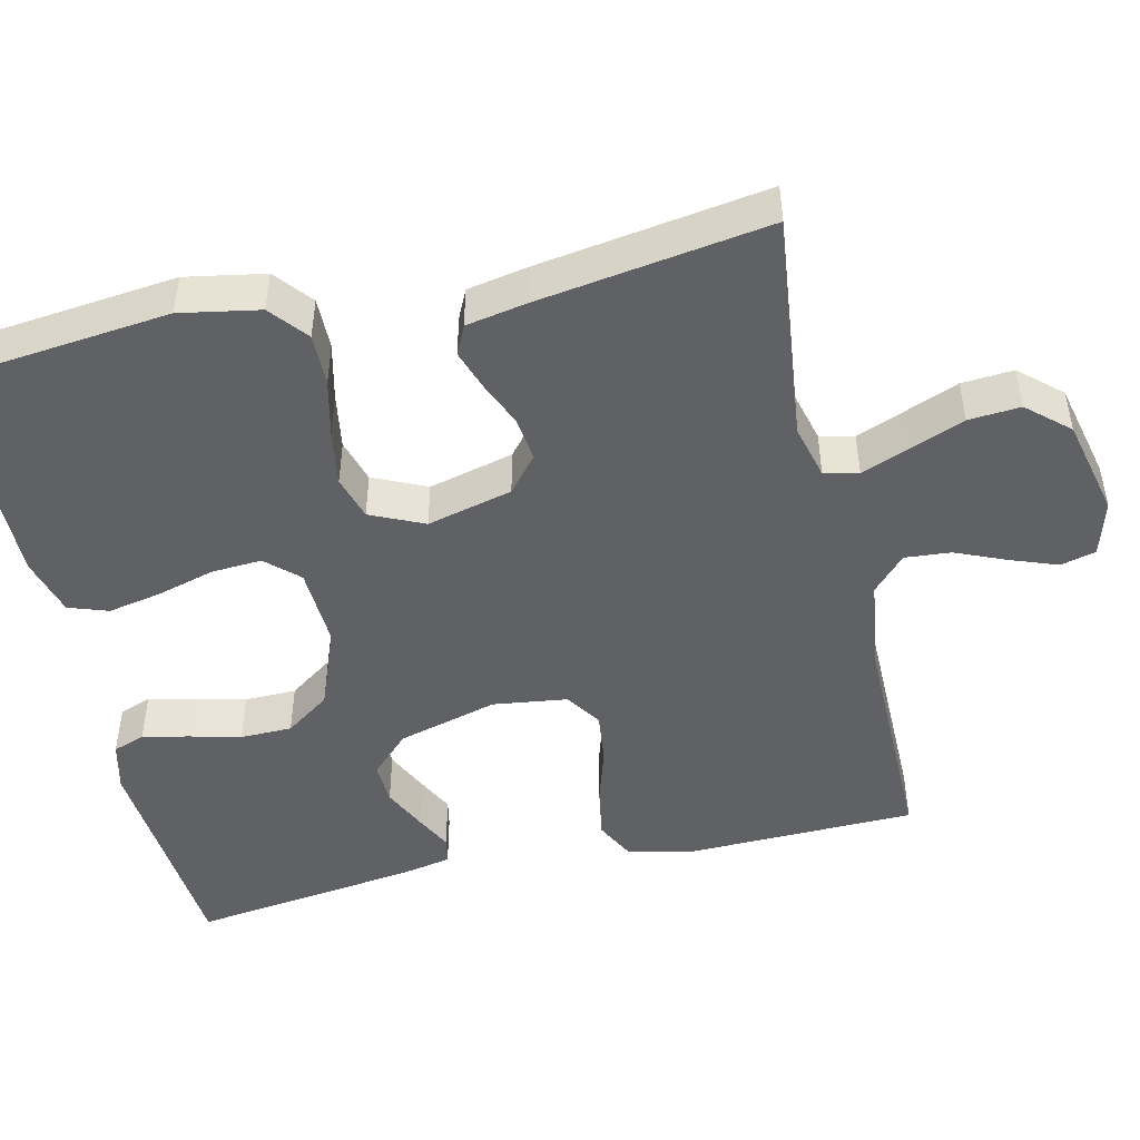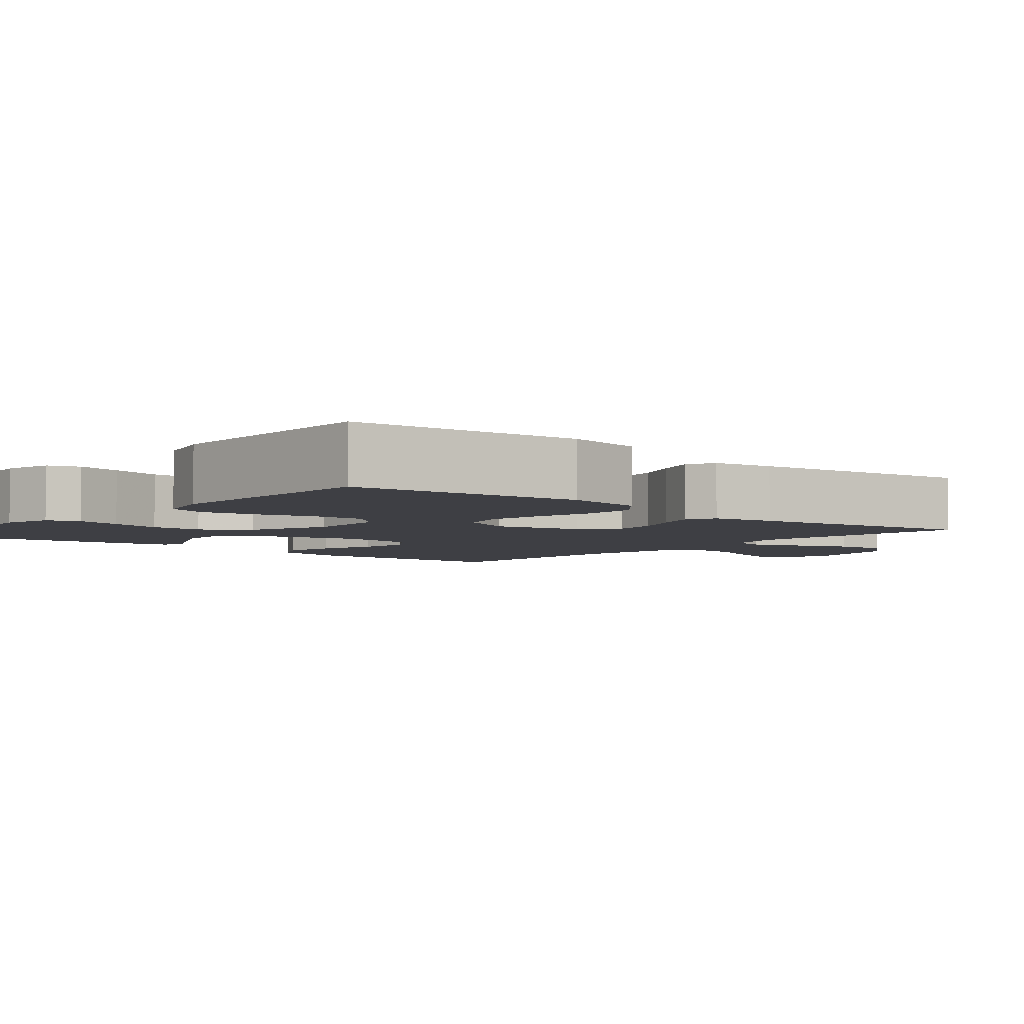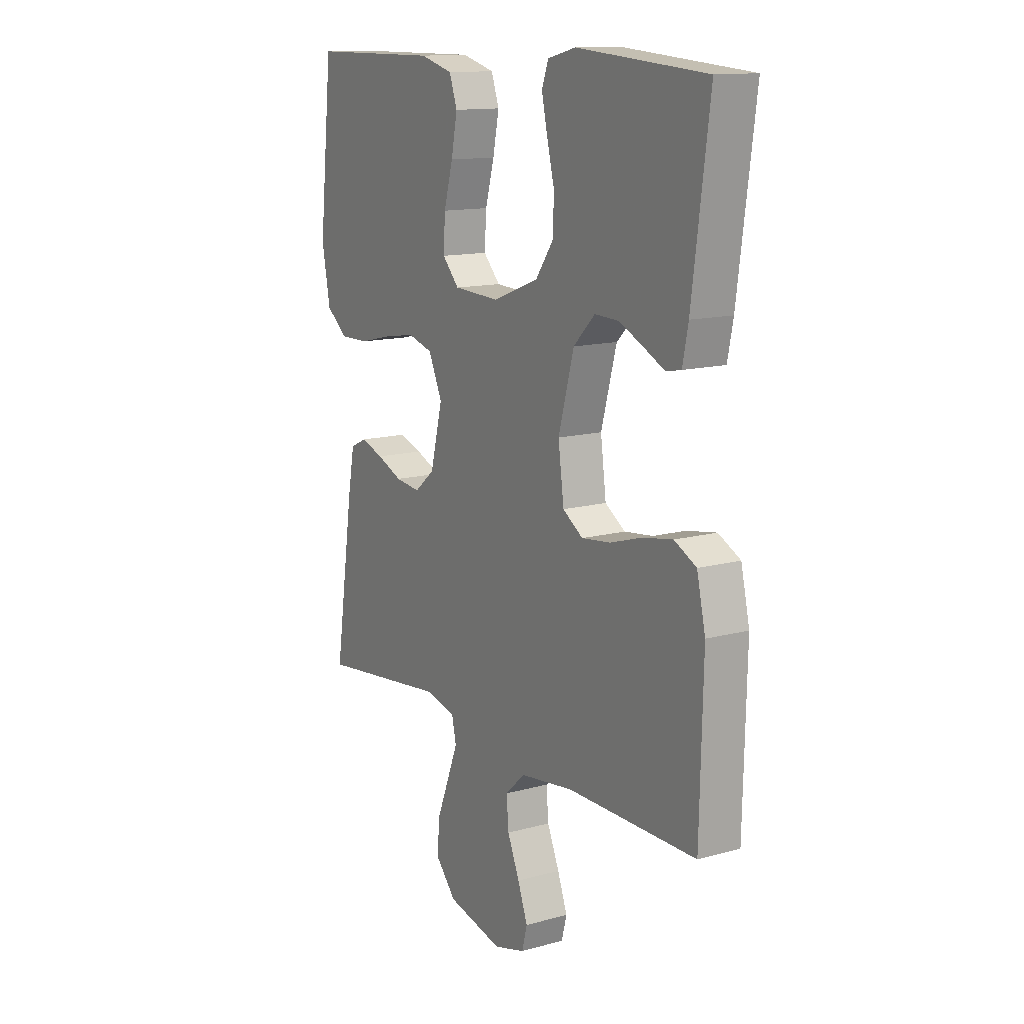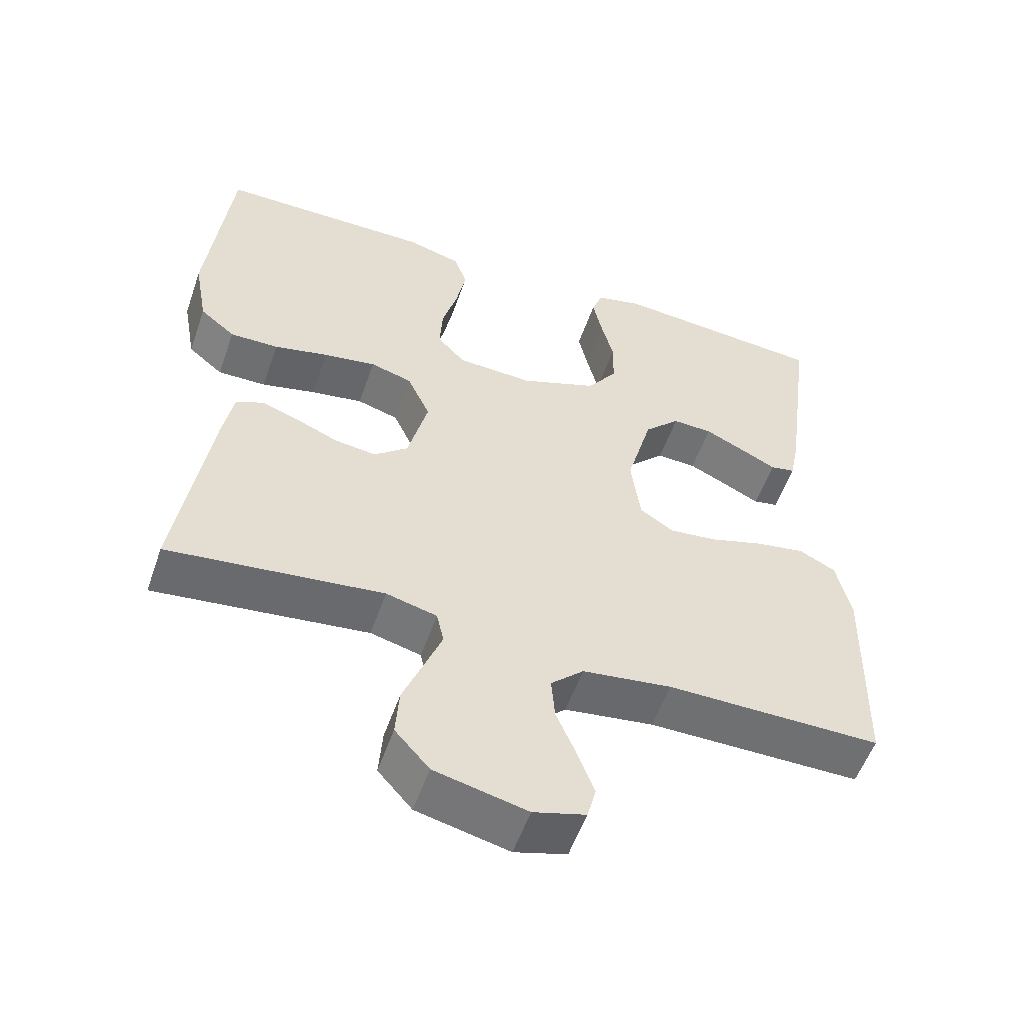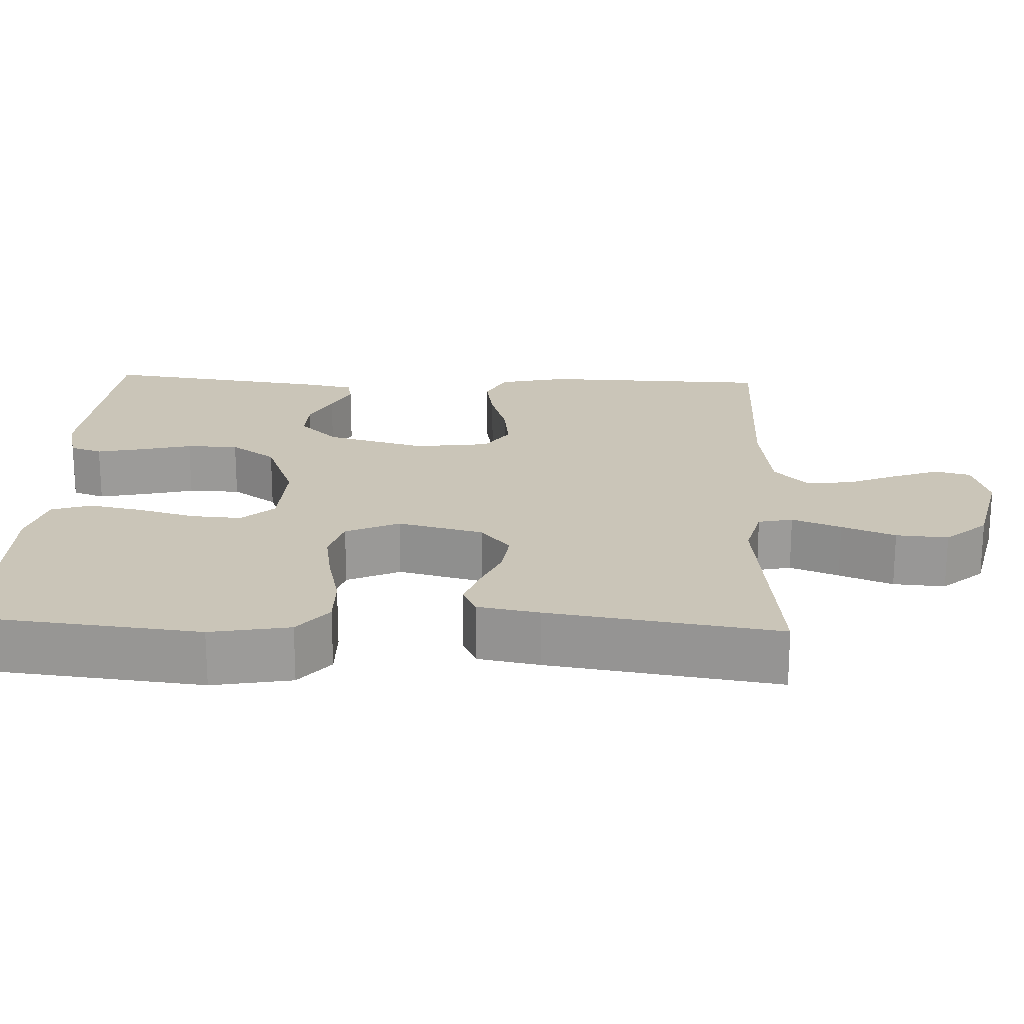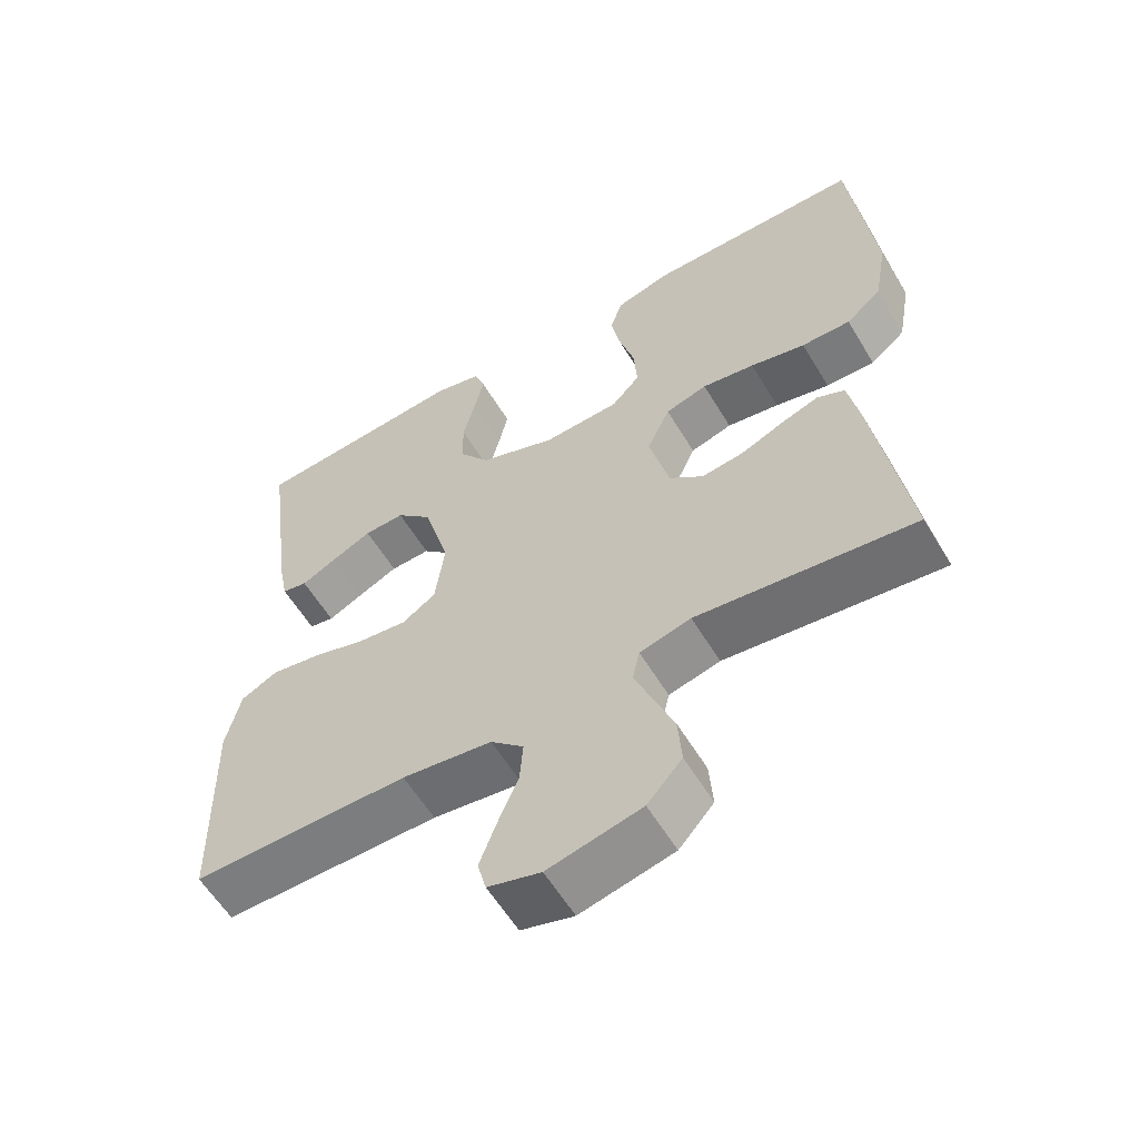
<metadata>
{"format":"obj","ext":"obj","renderer":"f3d","projection":"perspective","resolution":1024,"background":"white","views":[{"elev":-47.6,"azim":103.0,"up":"+Y"},{"elev":-4.5,"azim":49.6,"up":"+Y"},{"elev":13.4,"azim":-121.8,"up":"+Z"},{"elev":-54.8,"azim":160.9,"up":"+Z"},{"elev":20.5,"azim":92.5,"up":"+Y"},{"elev":-58.9,"azim":30.9,"up":"+Z"}]}
</metadata>
<code>
v 0.5 0.07 -0.5
v 0.2 0.07 -0.465
v 0.129 0.07 -0.483
v 0.119 0.07 -0.528
v 0.144 0.07 -0.592
v 0.172 0.07 -0.662
v 0.177 0.07 -0.73
v 0.129 0.07 -0.784
v 0 0.07 -0.814
v -0.073 0.07 -0.793
v -0.085 0.07 -0.747
v -0.062 0.07 -0.685
v -0.034 0.07 -0.619
v -0.029 0.07 -0.559
v -0.075 0.07 -0.516
v -0.2 0.07 -0.499
v -0.5 0.07 -0.5
v -0.507 0.07 -0.2
v -0.487 0.07 -0.112
v -0.436 0.07 -0.086
v -0.367 0.07 -0.098
v -0.292 0.07 -0.121
v -0.225 0.07 -0.129
v -0.178 0.07 -0.098
v -0.165 0.07 0
v -0.201 0.07 0.131
v -0.251 0.07 0.181
v -0.307 0.07 0.179
v -0.364 0.07 0.152
v -0.412 0.07 0.128
v -0.447 0.07 0.135
v -0.46 0.07 0.2
v -0.5 0.07 0.5
v -0.2 0.07 0.524
v -0.135 0.07 0.508
v -0.12 0.07 0.466
v -0.133 0.07 0.406
v -0.15 0.07 0.338
v -0.149 0.07 0.27
v -0.107 0.07 0.211
v 0 0.07 0.17
v 0.106 0.07 0.175
v 0.145 0.07 0.217
v 0.141 0.07 0.283
v 0.12 0.07 0.358
v 0.106 0.07 0.429
v 0.124 0.07 0.481
v 0.2 0.07 0.502
v 0.5 0.07 0.5
v 0.532 0.07 0.2
v 0.513 0.07 0.096
v 0.464 0.07 0.056
v 0.396 0.07 0.057
v 0.32 0.07 0.075
v 0.247 0.07 0.087
v 0.189 0.07 0.07
v 0.157 0.07 0
v 0.185 0.07 -0.112
v 0.232 0.07 -0.151
v 0.29 0.07 -0.144
v 0.349 0.07 -0.119
v 0.402 0.07 -0.101
v 0.44 0.07 -0.119
v 0.455 0.07 -0.2
v 0.5 0 -0.5
v 0.2 0 -0.465
v 0.129 0 -0.483
v 0.119 0 -0.528
v 0.144 0 -0.592
v 0.172 0 -0.662
v 0.177 0 -0.73
v 0.129 0 -0.784
v 0 0 -0.814
v -0.073 0 -0.793
v -0.085 0 -0.747
v -0.062 0 -0.685
v -0.034 0 -0.619
v -0.029 0 -0.559
v -0.075 0 -0.516
v -0.2 0 -0.499
v -0.5 0 -0.5
v -0.507 0 -0.2
v -0.487 0 -0.112
v -0.436 0 -0.086
v -0.367 0 -0.098
v -0.292 0 -0.121
v -0.225 0 -0.129
v -0.178 0 -0.098
v -0.165 0 0
v -0.201 0 0.131
v -0.251 0 0.181
v -0.307 0 0.179
v -0.364 0 0.152
v -0.412 0 0.128
v -0.447 0 0.135
v -0.46 0 0.2
v -0.5 0 0.5
v -0.2 0 0.524
v -0.135 0 0.508
v -0.12 0 0.466
v -0.133 0 0.406
v -0.15 0 0.338
v -0.149 0 0.27
v -0.107 0 0.211
v 0 0 0.17
v 0.106 0 0.175
v 0.145 0 0.217
v 0.141 0 0.283
v 0.12 0 0.358
v 0.106 0 0.429
v 0.124 0 0.481
v 0.2 0 0.502
v 0.5 0 0.5
v 0.532 0 0.2
v 0.513 0 0.096
v 0.464 0 0.056
v 0.396 0 0.057
v 0.32 0 0.075
v 0.247 0 0.087
v 0.189 0 0.07
v 0.157 0 0
v 0.185 0 -0.112
v 0.232 0 -0.151
v 0.29 0 -0.144
v 0.349 0 -0.119
v 0.402 0 -0.101
v 0.44 0 -0.119
v 0.455 0 -0.2
f 63 64 1 2
f 60 61 62 63
f 60 63 2 3
f 59 60 3
f 58 59 3
f 57 58 3 4
f 51 52 53 54
f 51 54 55
f 50 51 55
f 49 50 55 56
f 47 48 49 56
f 44 45 46 47
f 35 36 37 38
f 33 34 35 38
f 33 38 39
f 32 33 39 40
f 29 30 31 32
f 28 29 32
f 27 28 32 40
f 19 20 21 22
f 19 22 23
f 16 17 18 19
f 15 16 19 23
f 14 15 23 24
f 10 11 12 13
f 8 9 10 13
f 8 13 14
f 5 6 7 8
f 4 5 8 14
f 57 4 14 24
f 44 47 56
f 43 44 56
f 42 43 56 57
f 41 42 57 24
f 26 27 40 41
f 25 26 41
f 24 25 41
f 66 65 128 127
f 127 126 125 124
f 67 66 127 124
f 67 124 123
f 67 123 122
f 68 67 122 121
f 118 117 116 115
f 119 118 115
f 119 115 114
f 120 119 114 113
f 120 113 112 111
f 111 110 109 108
f 102 101 100 99
f 102 99 98 97
f 103 102 97
f 104 103 97 96
f 96 95 94 93
f 96 93 92
f 104 96 92 91
f 86 85 84 83
f 87 86 83
f 83 82 81 80
f 87 83 80 79
f 88 87 79 78
f 77 76 75 74
f 77 74 73 72
f 78 77 72
f 72 71 70 69
f 78 72 69 68
f 88 78 68 121
f 120 111 108
f 120 108 107
f 121 120 107 106
f 88 121 106 105
f 105 104 91 90
f 105 90 89
f 105 89 88
f 1 65 66 2
f 2 66 67 3
f 3 67 68 4
f 4 68 69 5
f 5 69 70 6
f 6 70 71 7
f 7 71 72 8
f 8 72 73 9
f 9 73 74 10
f 10 74 75 11
f 11 75 76 12
f 12 76 77 13
f 13 77 78 14
f 14 78 79 15
f 15 79 80 16
f 16 80 81 17
f 17 81 82 18
f 18 82 83 19
f 19 83 84 20
f 20 84 85 21
f 21 85 86 22
f 22 86 87 23
f 23 87 88 24
f 24 88 89 25
f 25 89 90 26
f 26 90 91 27
f 27 91 92 28
f 28 92 93 29
f 29 93 94 30
f 30 94 95 31
f 31 95 96 32
f 32 96 97 33
f 33 97 98 34
f 34 98 99 35
f 35 99 100 36
f 36 100 101 37
f 37 101 102 38
f 38 102 103 39
f 39 103 104 40
f 40 104 105 41
f 41 105 106 42
f 42 106 107 43
f 43 107 108 44
f 44 108 109 45
f 45 109 110 46
f 46 110 111 47
f 47 111 112 48
f 48 112 113 49
f 49 113 114 50
f 50 114 115 51
f 51 115 116 52
f 52 116 117 53
f 53 117 118 54
f 54 118 119 55
f 55 119 120 56
f 56 120 121 57
f 57 121 122 58
f 58 122 123 59
f 59 123 124 60
f 60 124 125 61
f 61 125 126 62
f 62 126 127 63
f 63 127 128 64
f 64 128 65 1

</code>
